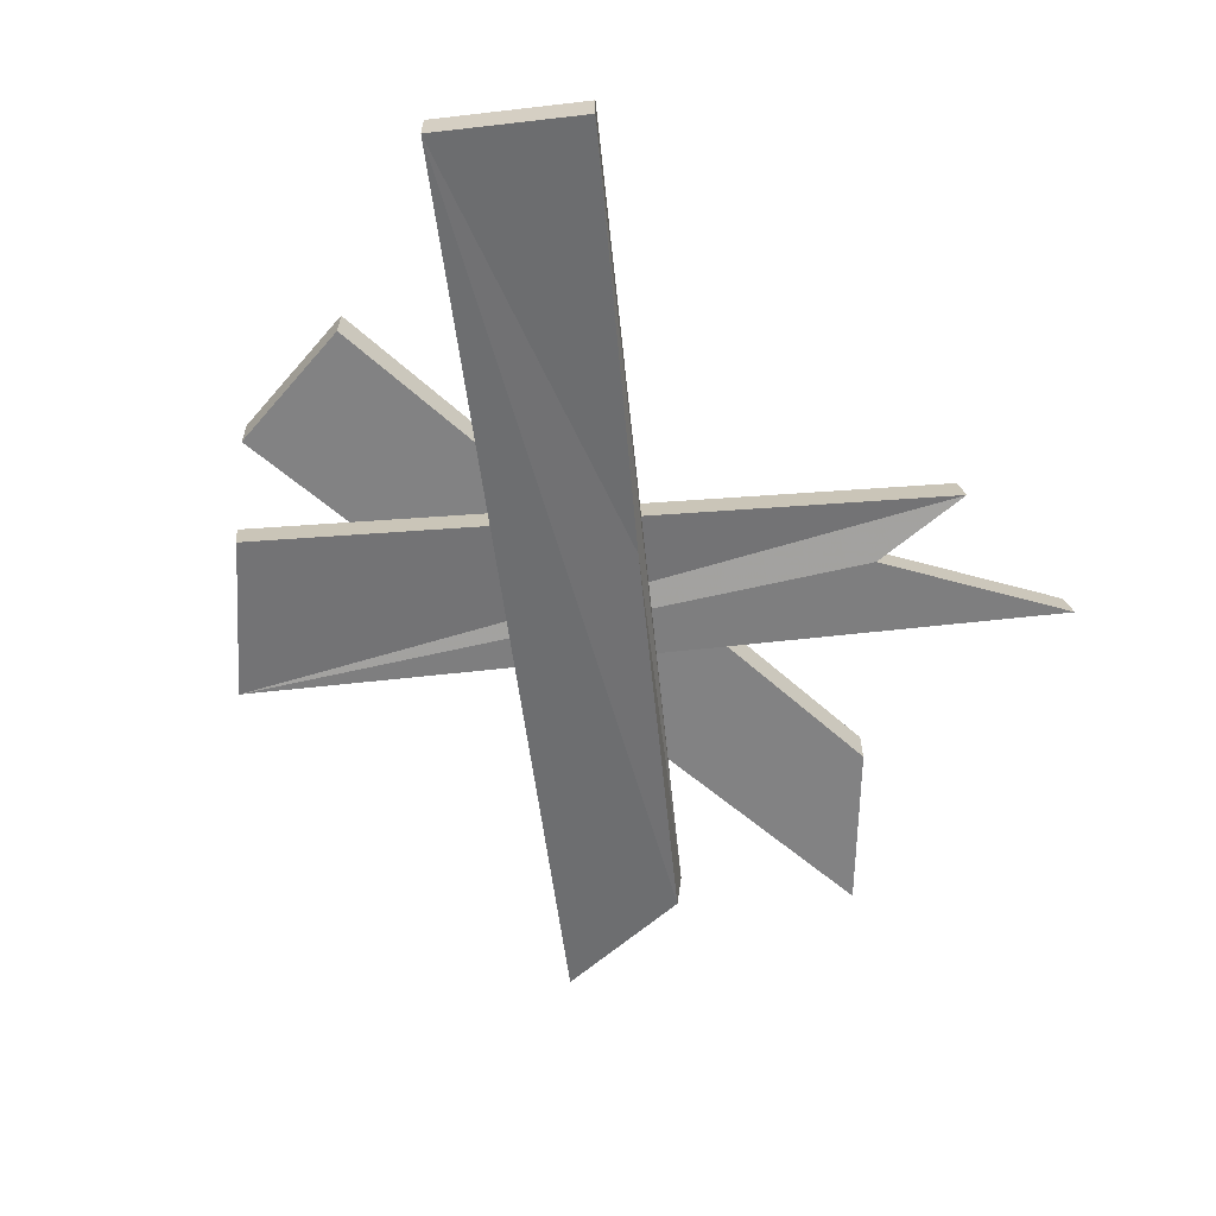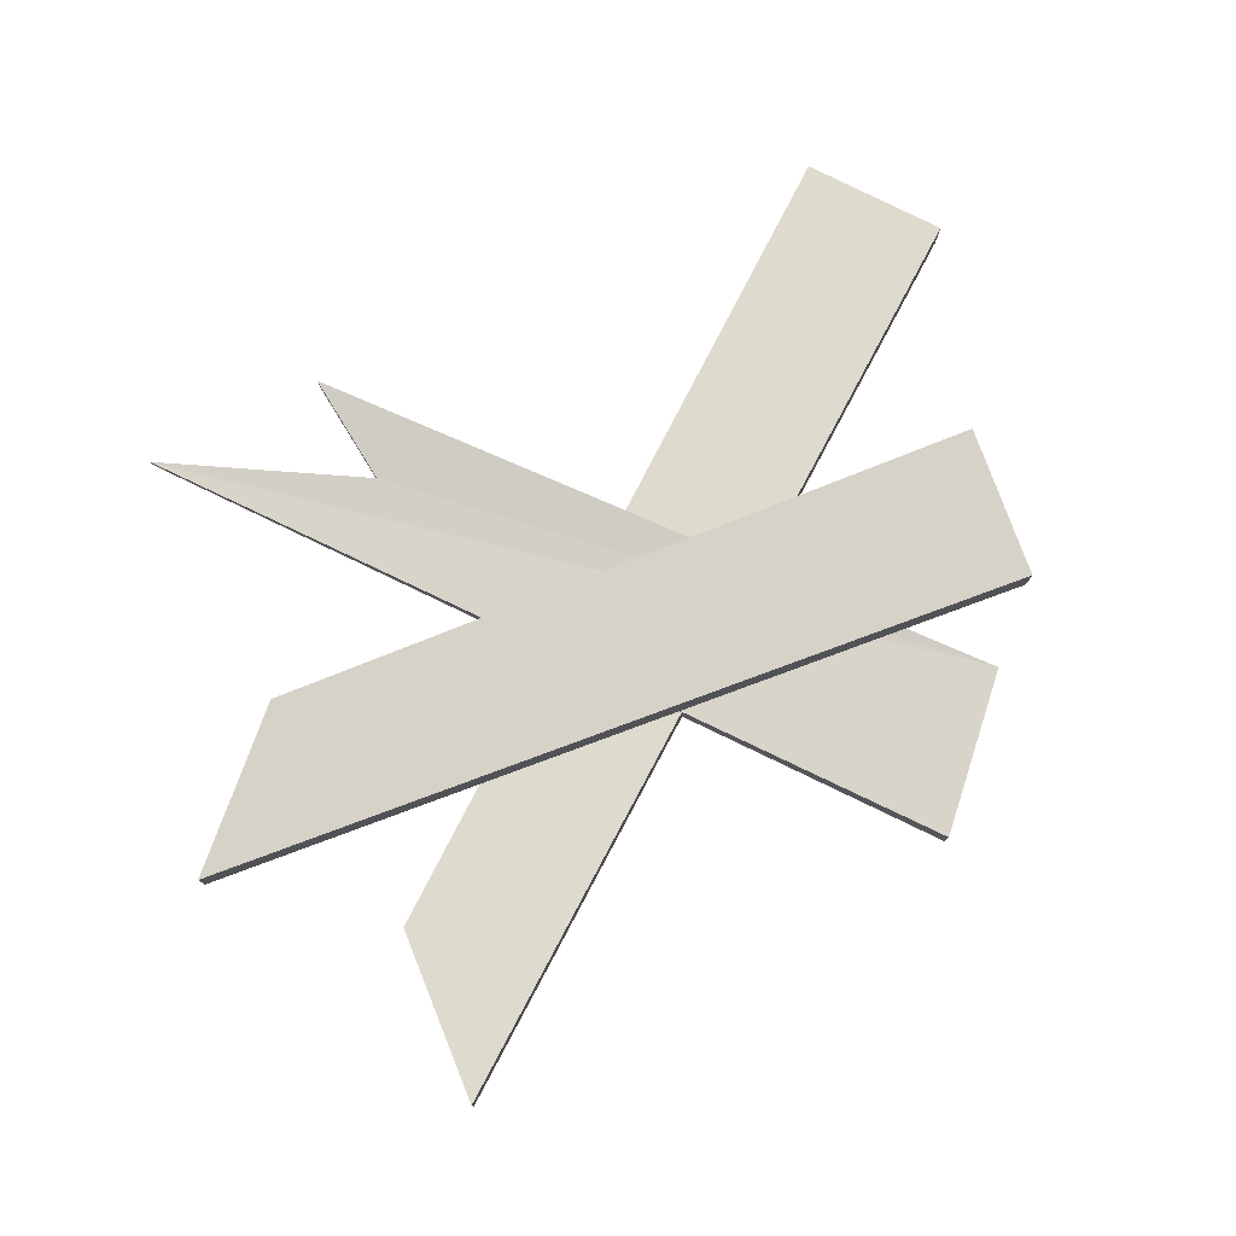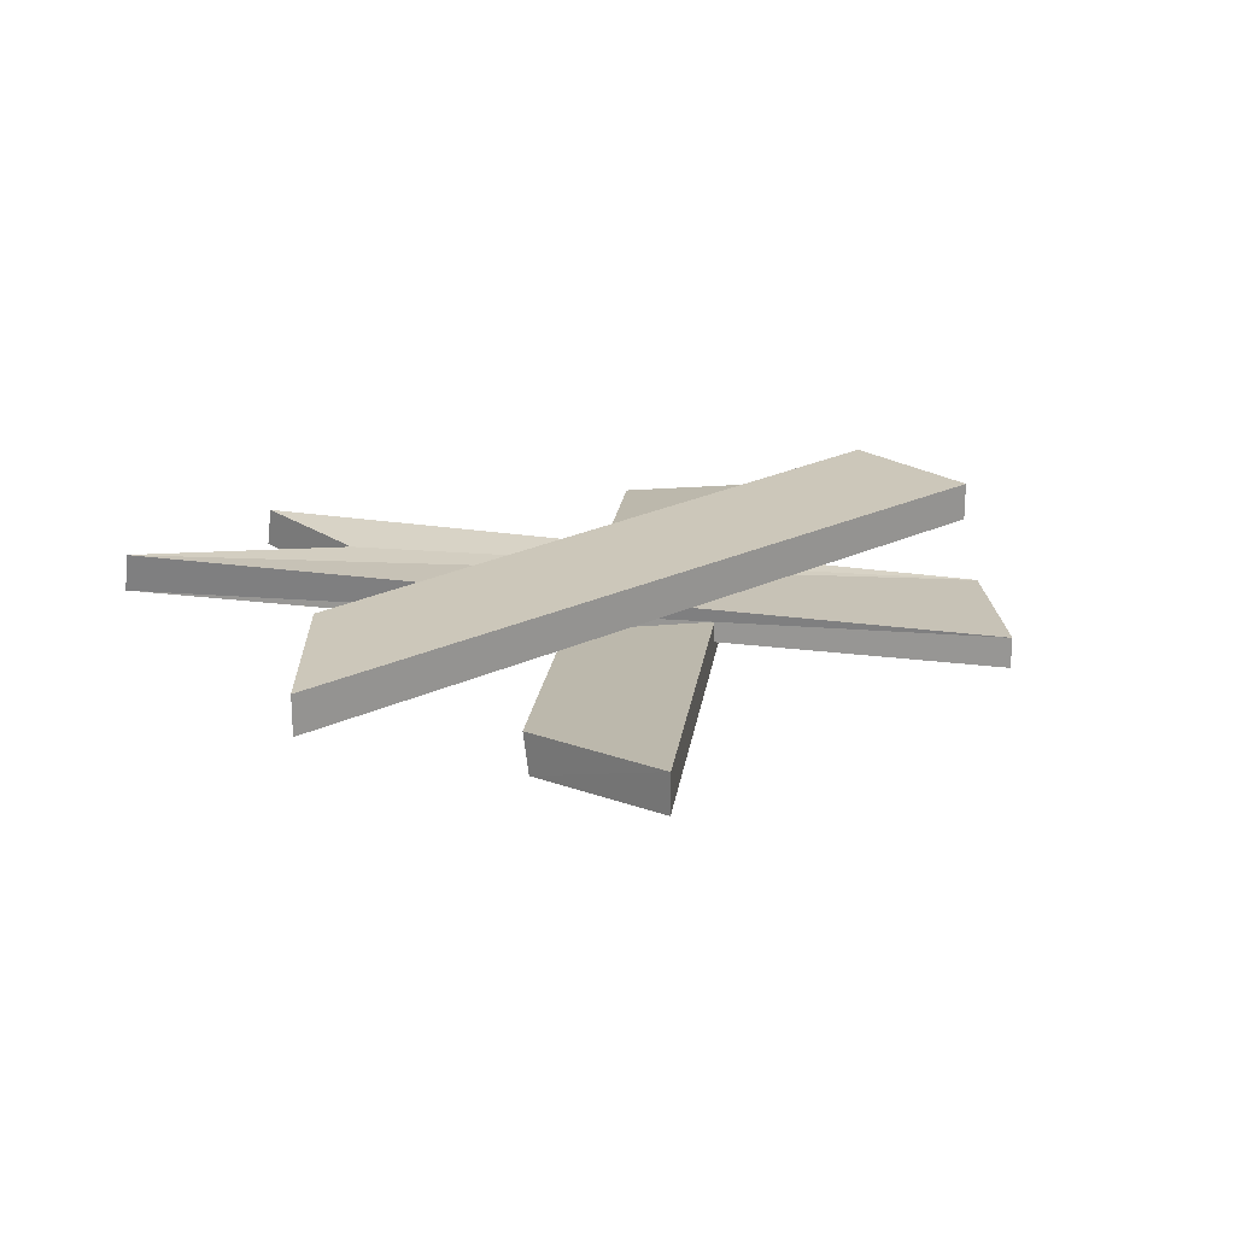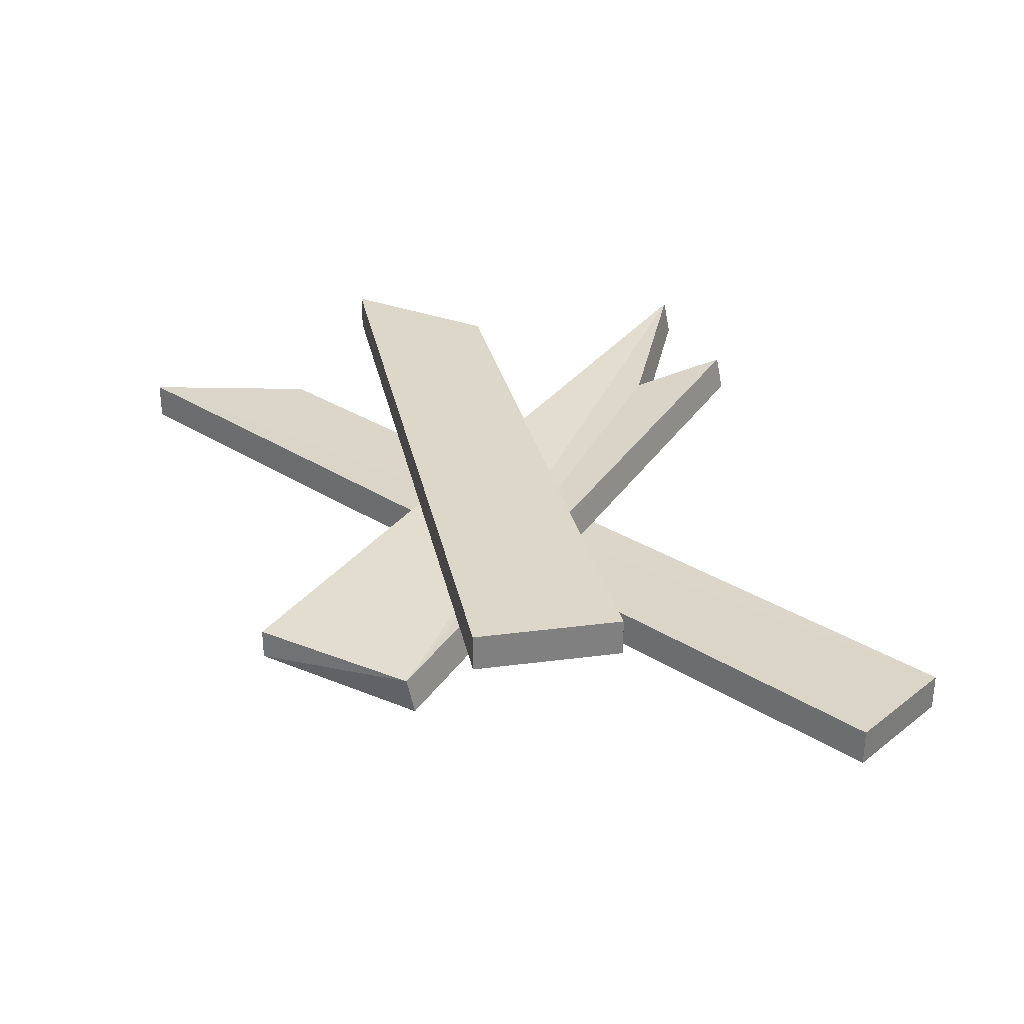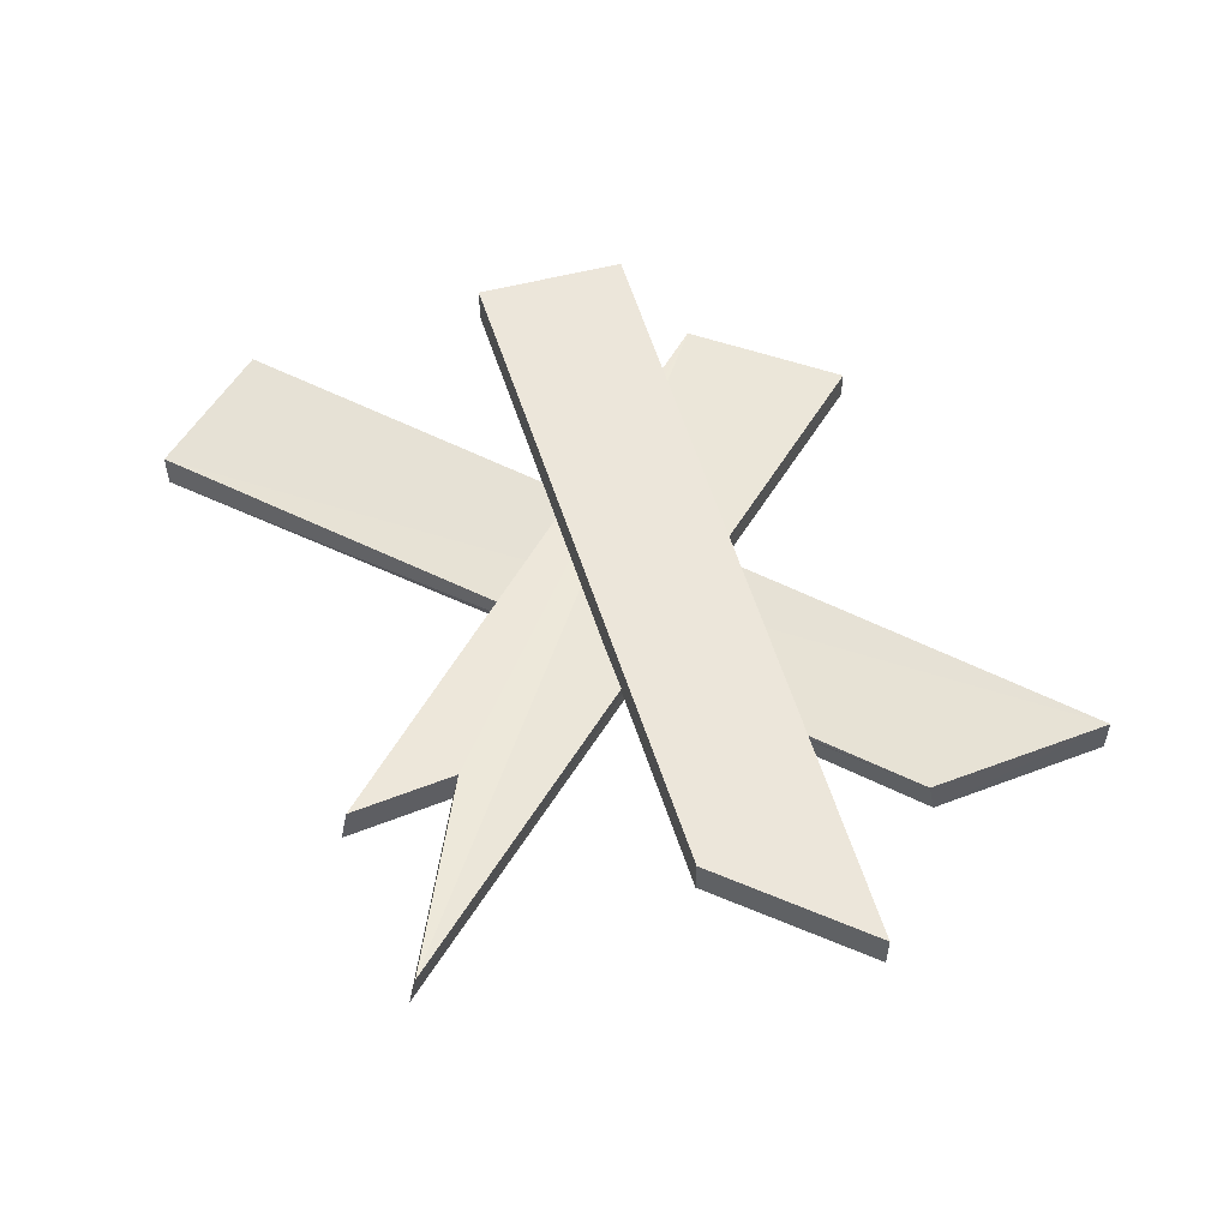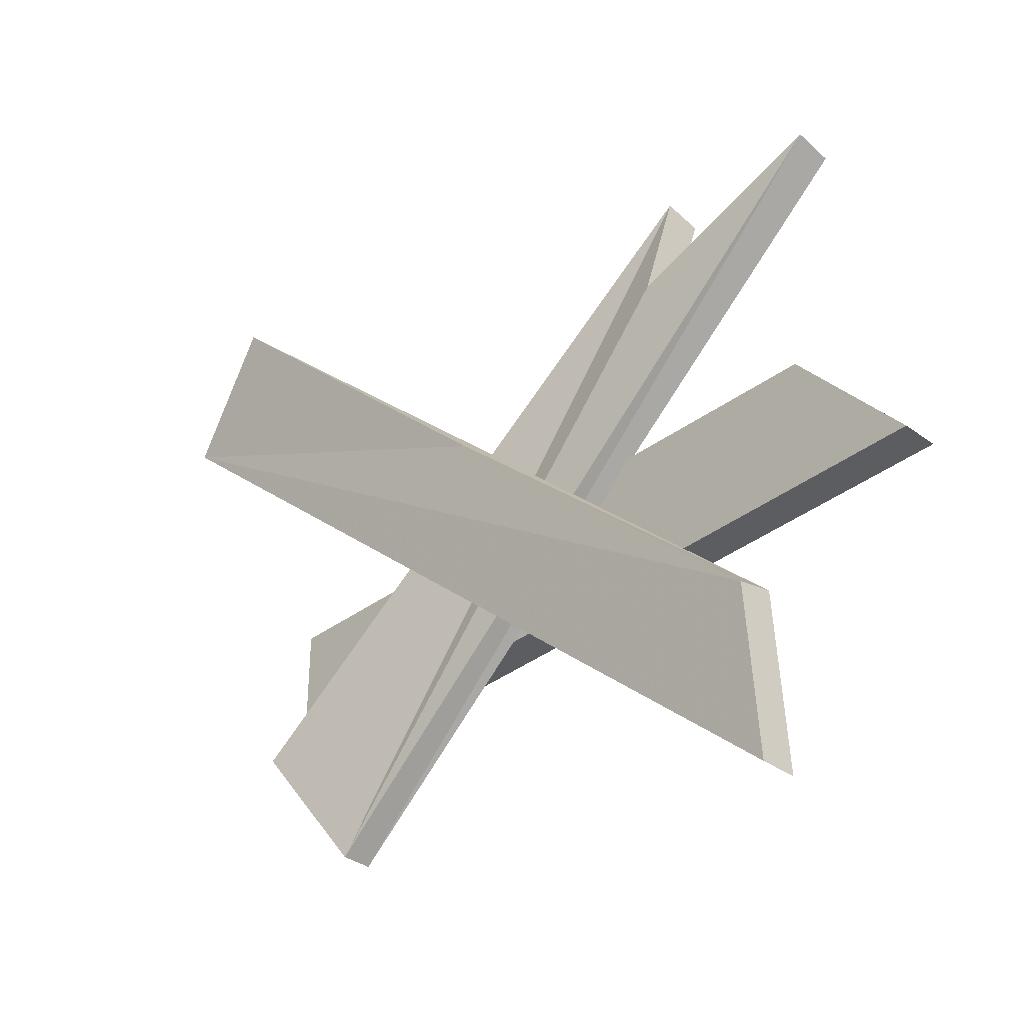
<metadata>
{"format":"obj","ext":"obj","renderer":"f3d","projection":"perspective","resolution":1024,"background":"white","views":[{"elev":-60.8,"azim":-40.6,"up":"+Y"},{"elev":77.5,"azim":160.2,"up":"+Y"},{"elev":21.5,"azim":139.4,"up":"+Y"},{"elev":30.3,"azim":-100.8,"up":"+Y"},{"elev":54.4,"azim":74.5,"up":"+Y"},{"elev":-35.7,"azim":46.3,"up":"+Z"}]}
</metadata>
<code>
v 0.4766 -0.03906 -0.08594
v -0.3672 -0.03906 -0.07812
v -0.3672 0 -0.07812
v 0.4766 0 -0.08594
v 0.3594 -0.03906 0.05469
v -0.3672 -0.03906 0.07812
v -0.3672 0 0.07812
v 0.3594 0 0.05469
v 0.3984 -0.04688 0.3281
v -0.2109 -0.1016 -0.2812
v -0.2109 -0.07031 -0.2812
v 0.3984 -0.007812 0.3203
v 0.1953 -0.0625 0.2422
v 0.2188 -0.04688 0.3516
v -0.3203 -0.1172 -0.1328
v -0.3203 -0.07812 -0.1406
v 0.1953 -0.02344 0.2344
v 0.2188 -0.007812 0.3438
v 0.3047 -0.0625 -0.3672
v -0.4453 -0.1562 0.3203
v -0.4453 -0.1172 0.3203
v 0.3047 -0.02344 -0.3672
v 0.3125 -0.08594 -0.1953
v -0.01562 -0.125 0.1172
v -0.3438 -0.1719 0.4375
v -0.3438 -0.1328 0.4375
v 0.3125 -0.04688 -0.1875
f 1 2 3
f 1 3 4
f 1 4 5
f 2 6 7
f 2 7 3
f 3 7 4
f 4 7 8
f 4 8 5
f 5 8 6
f 6 8 7
f 9 10 11
f 9 11 12
f 9 12 13
f 10 15 16
f 10 16 11
f 11 16 12
f 12 16 17
f 12 17 13
f 13 17 14
f 14 17 18
f 14 18 15
f 15 18 16
f 16 18 17
f 19 20 21
f 19 21 22
f 19 22 23
f 20 25 26
f 20 26 21
f 21 26 22
f 22 26 27
f 22 27 23
f 23 27 24
f 24 27 25
f 25 27 26
f 1 5 2
f 2 5 6
f 9 13 10
f 10 13 14
f 10 14 15
f 19 23 20
f 20 23 24
f 20 24 25

</code>
